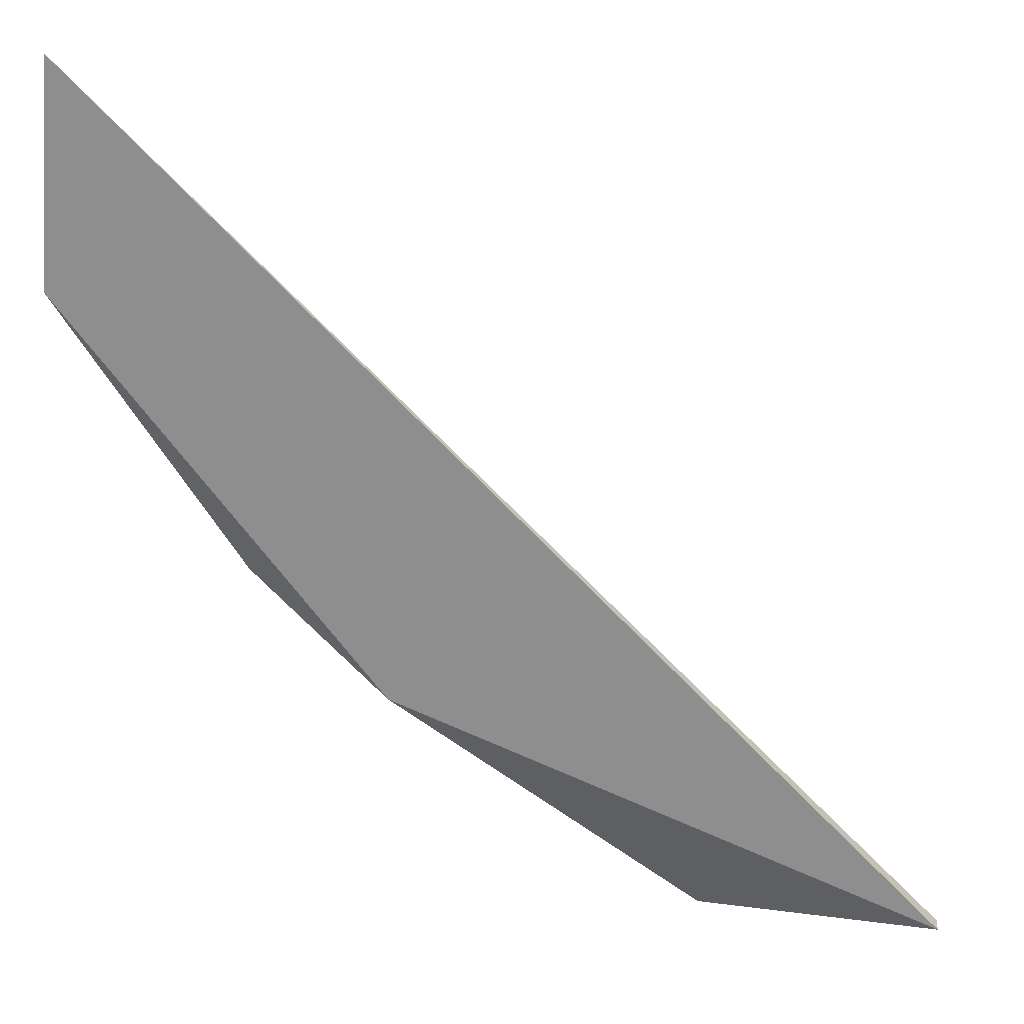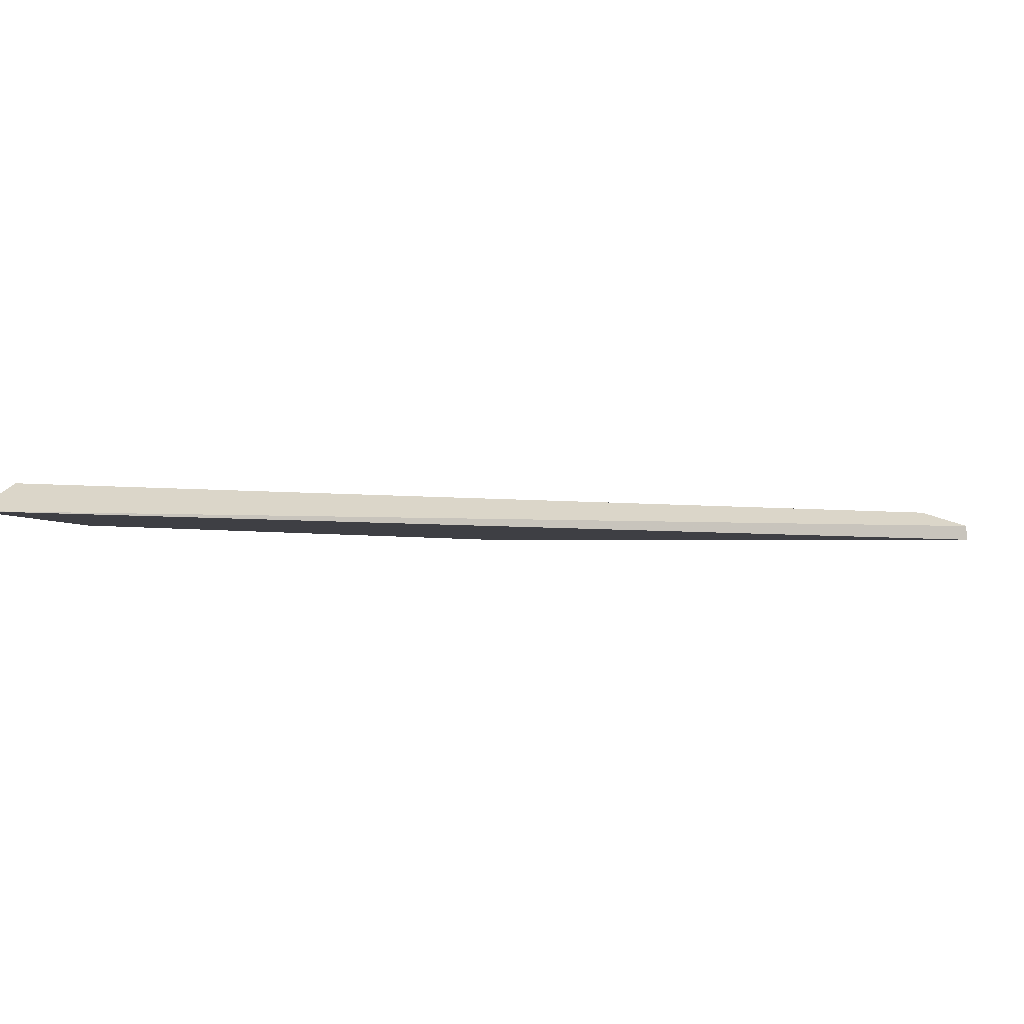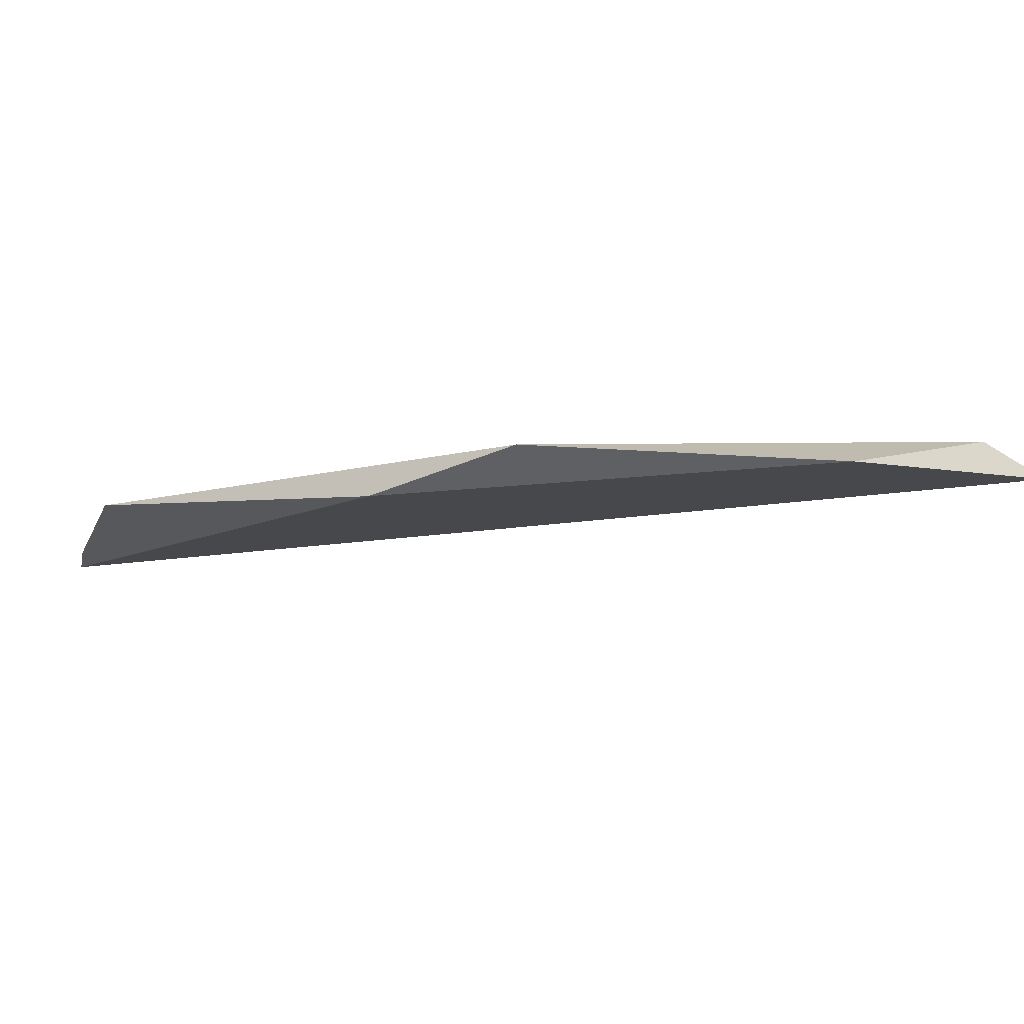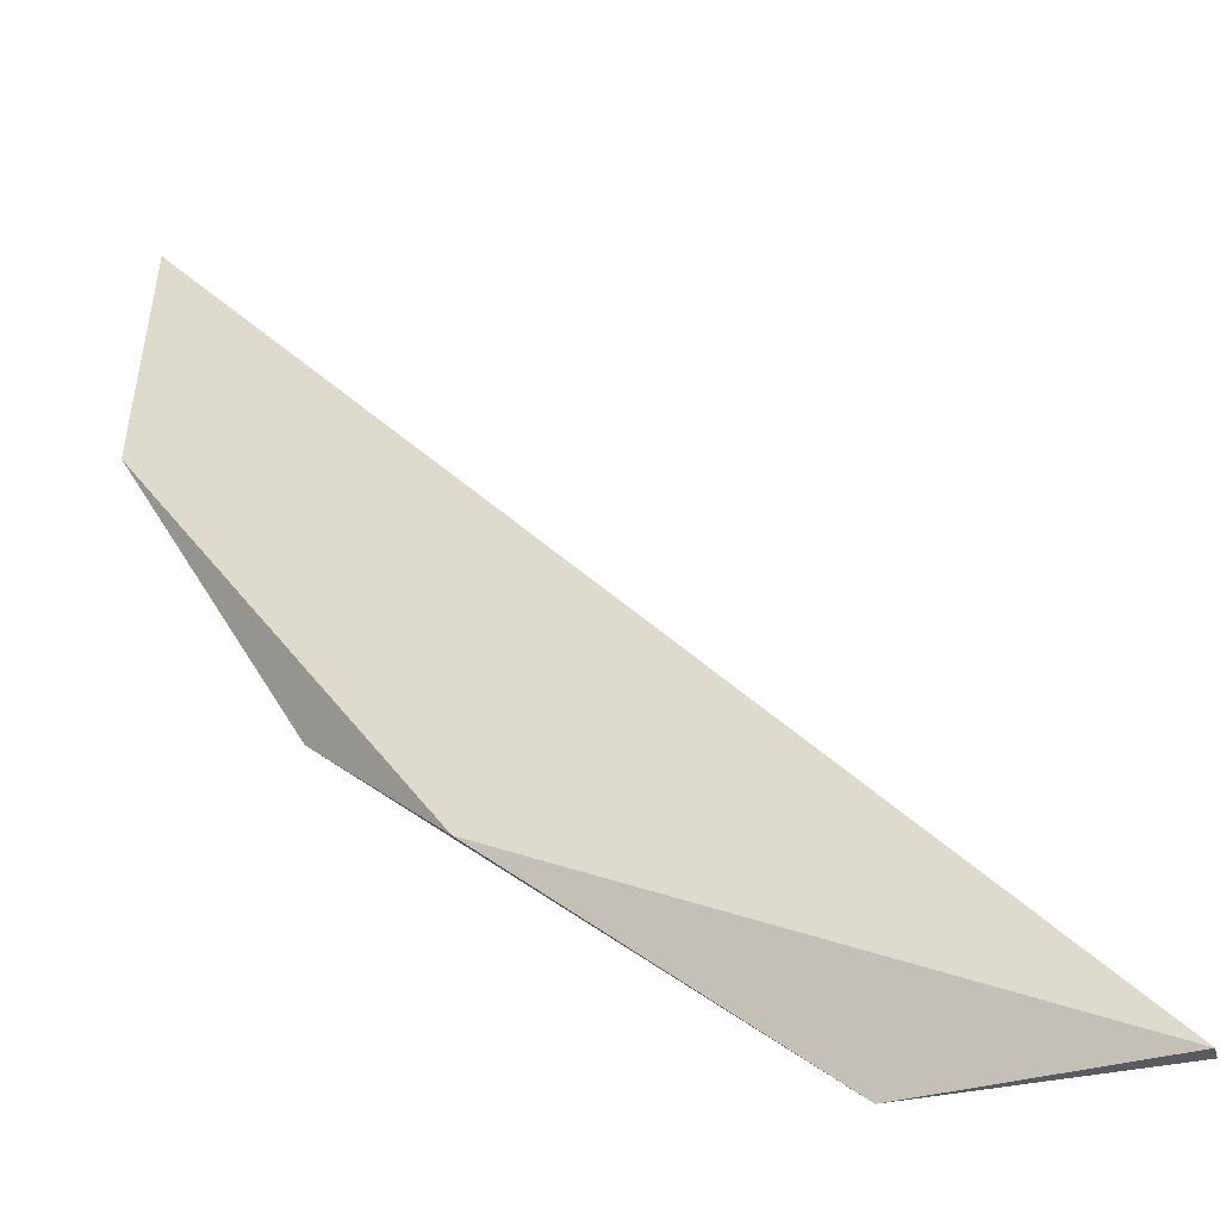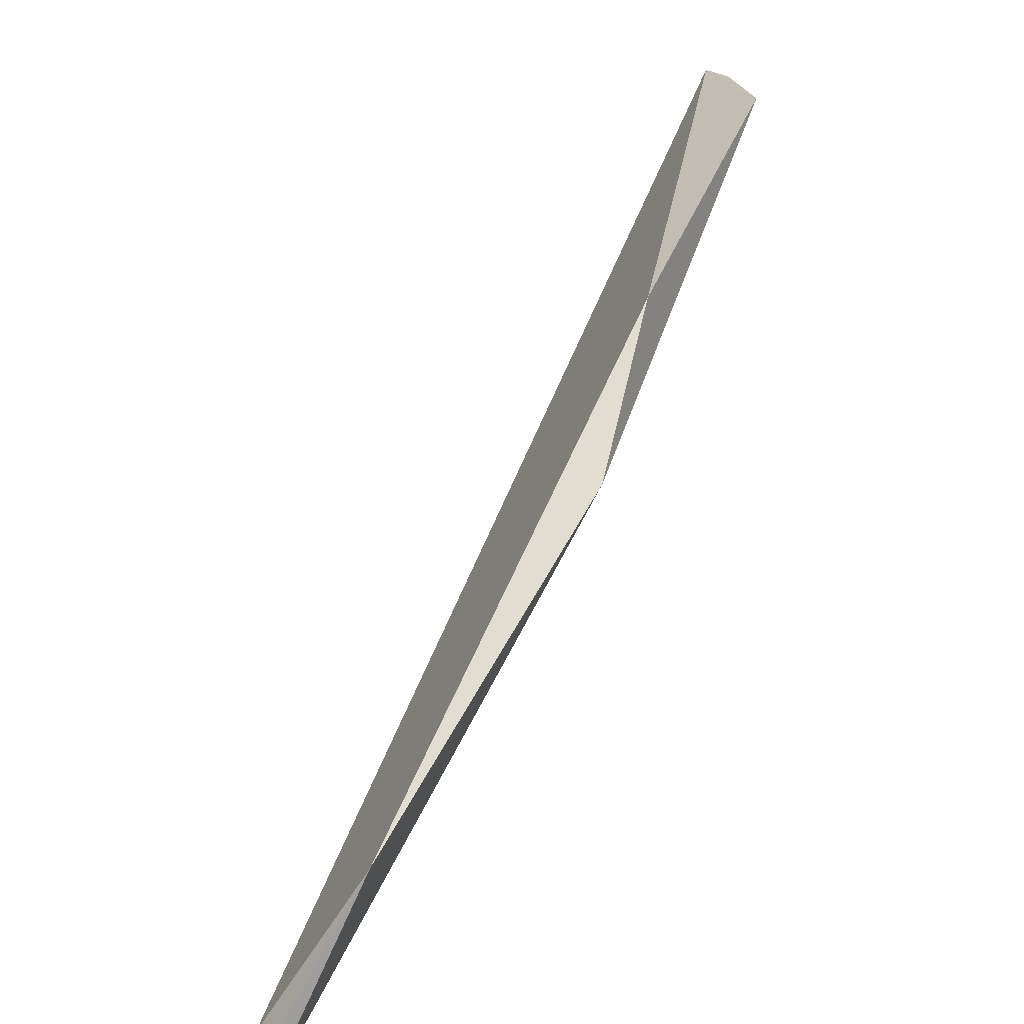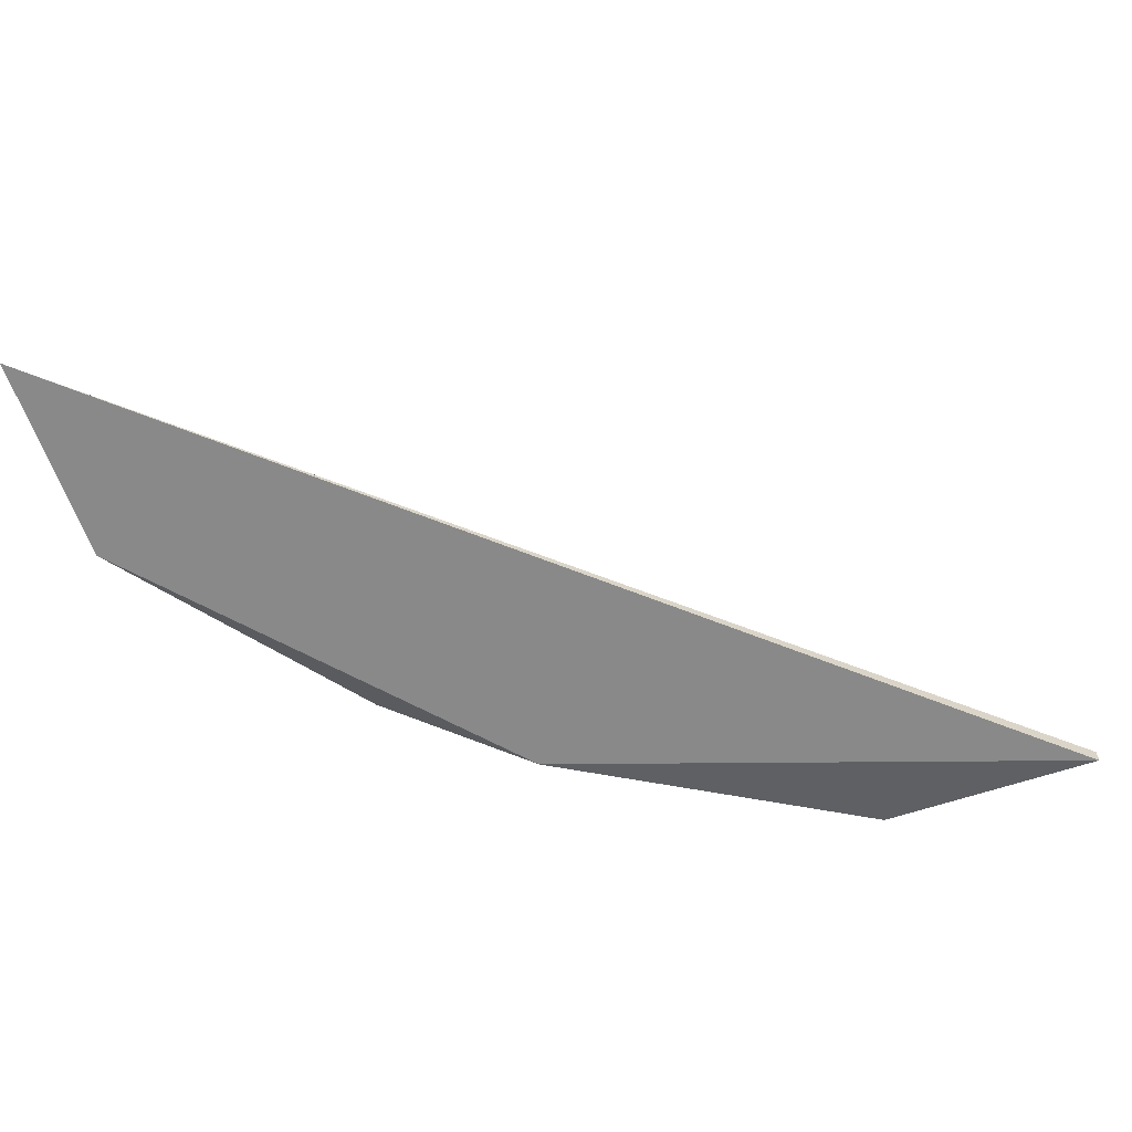
<metadata>
{"format":"obj","ext":"obj","renderer":"f3d","projection":"perspective","resolution":1024,"background":"white","views":[{"elev":24.4,"azim":-175.8,"up":"+Y"},{"elev":-4.4,"azim":-156.4,"up":"+Z"},{"elev":-11.1,"azim":72.4,"up":"+Z"},{"elev":-33.4,"azim":-165.7,"up":"+Y"},{"elev":-71.0,"azim":58.3,"up":"+Y"},{"elev":-63.2,"azim":-155.9,"up":"+Z"}]}
</metadata>
<code>
v 0.02263 -0.0744 0.003052
v 0.00059 -0.08597 0.00195
v 0.00059 -0.08597 0.002501
v 0.02759 -0.05787 0.00195
v 0.01822 -0.07825 0.00195
v 0.02759 -0.06008 0.003052
v 0.008307 -0.08597 0.003052
v 0.02814 -0.06504 0.00195
v 0.002244 -0.08542 0.003052
f 1 5 8
f 6 4 9
f 4 3 9
f 4 6 8
f 6 1 8
f 5 4 8
f 3 7 9
f 1 6 7
f 5 1 7
f 3 2 7
f 2 4 5
f 2 3 4
f 7 6 9
f 2 5 7

</code>
